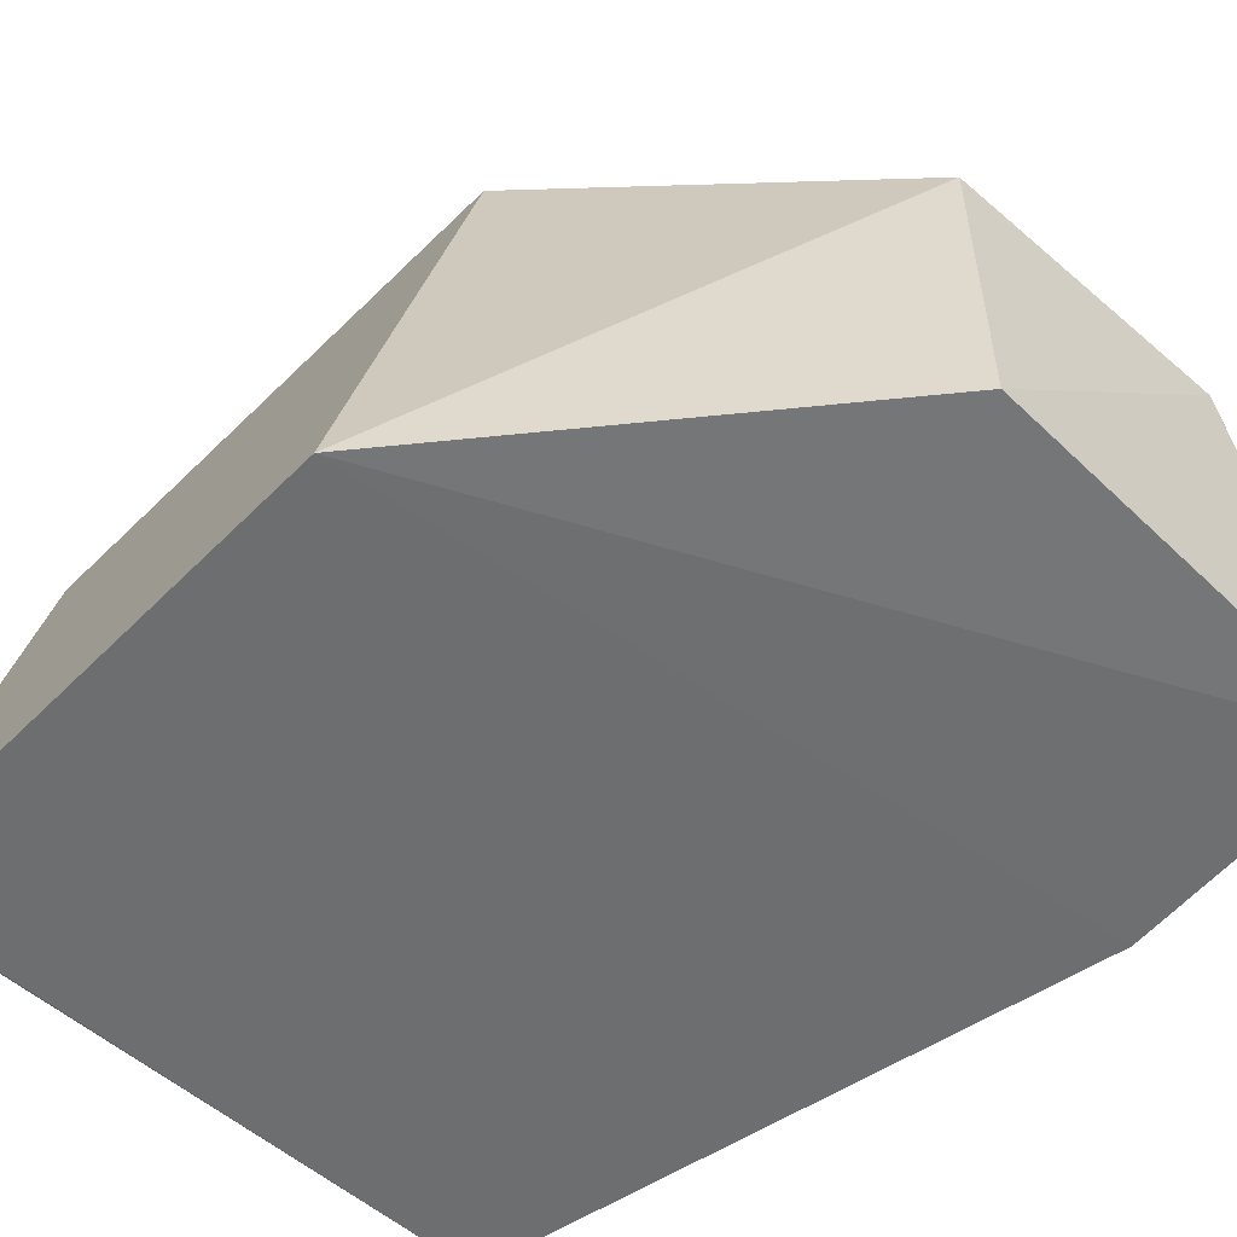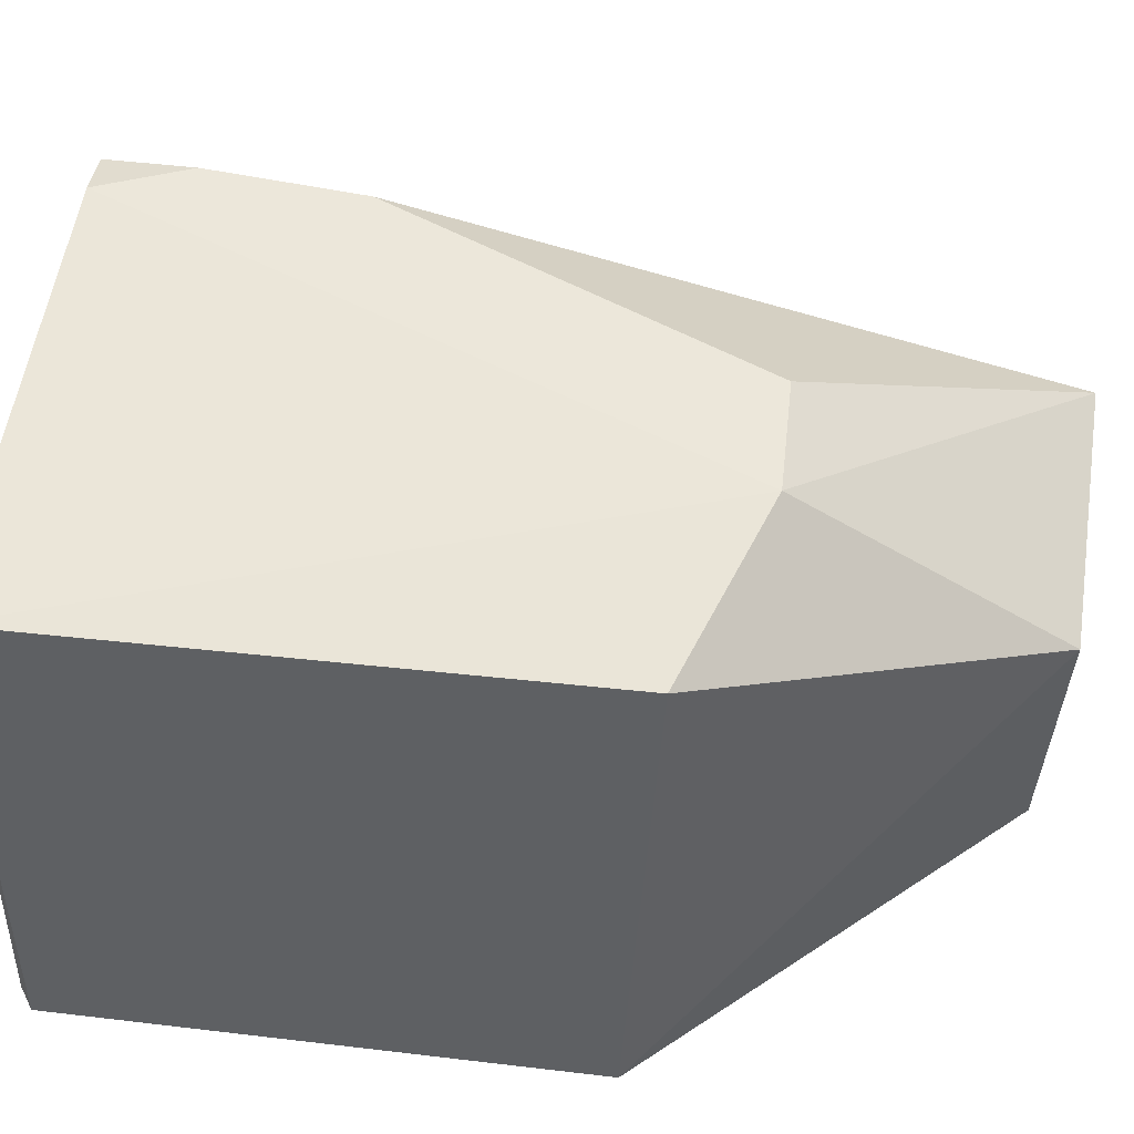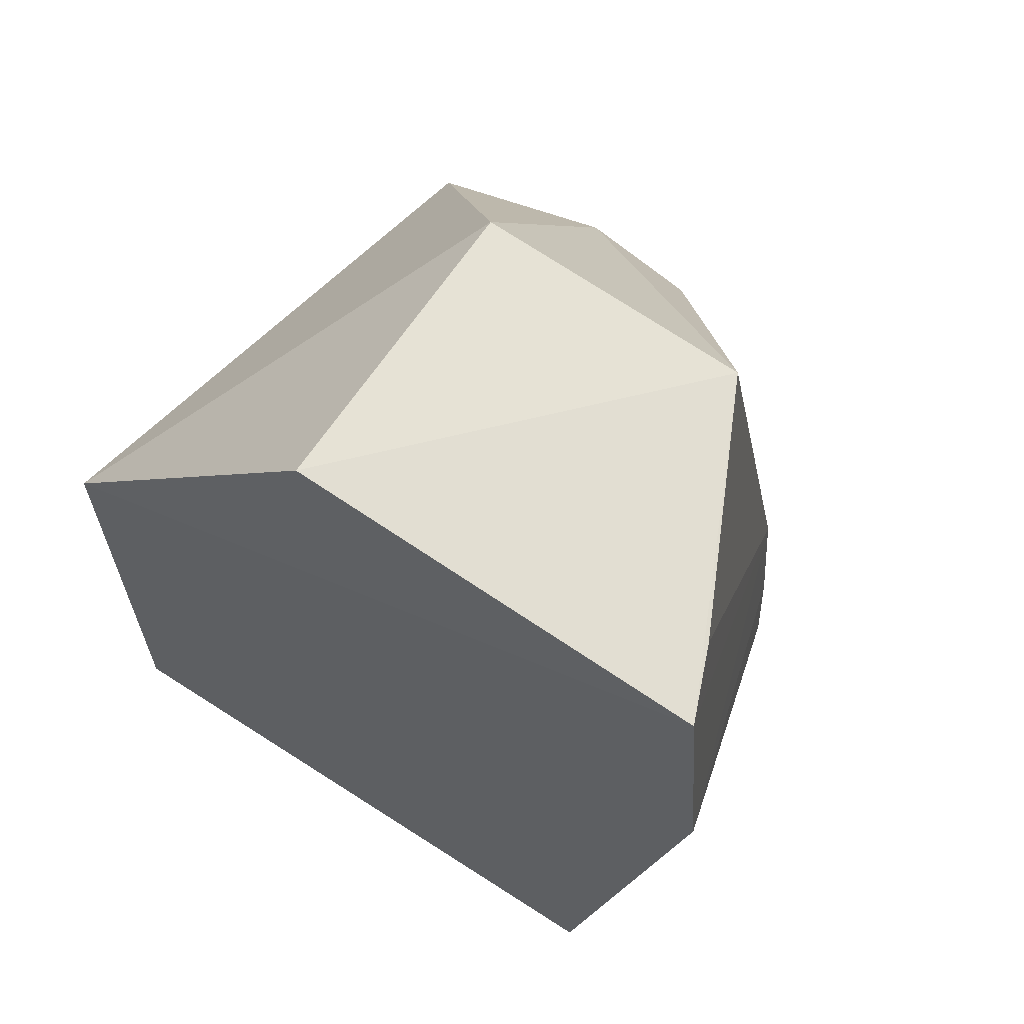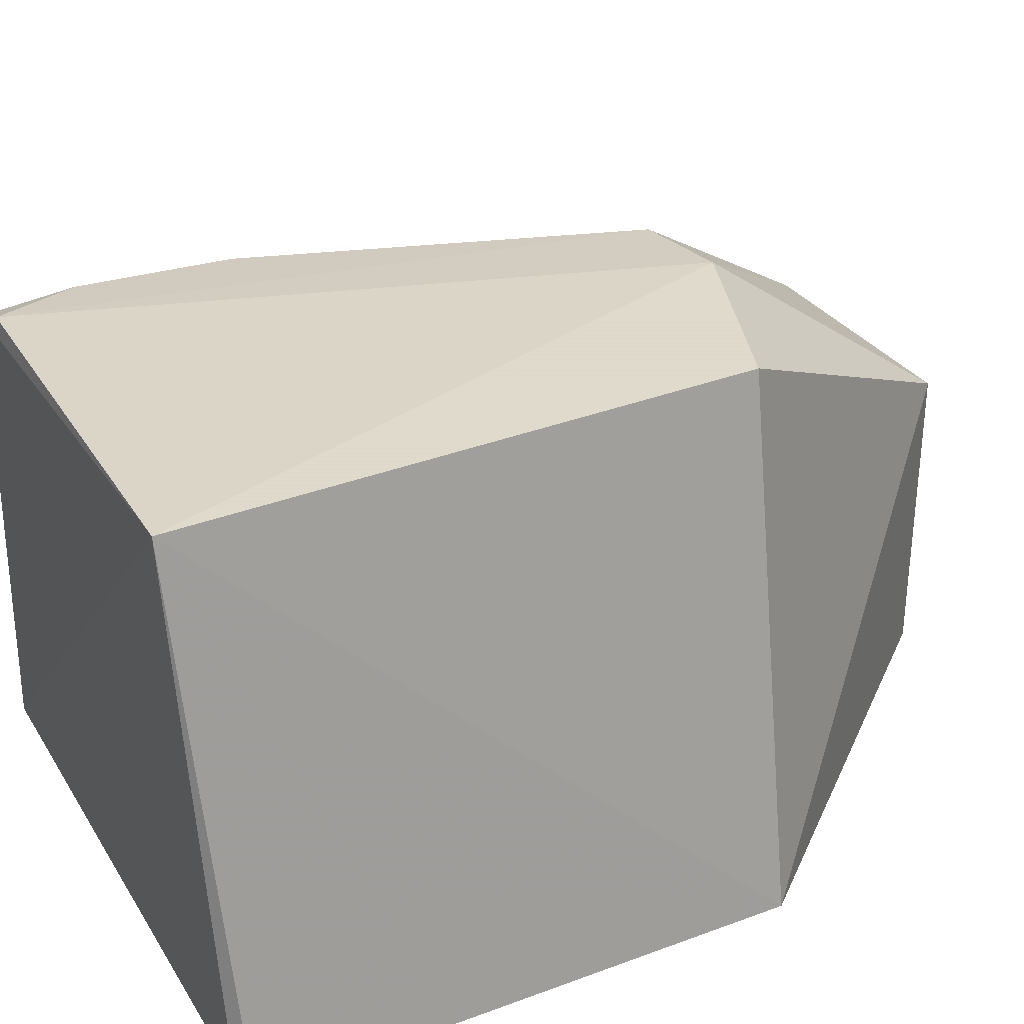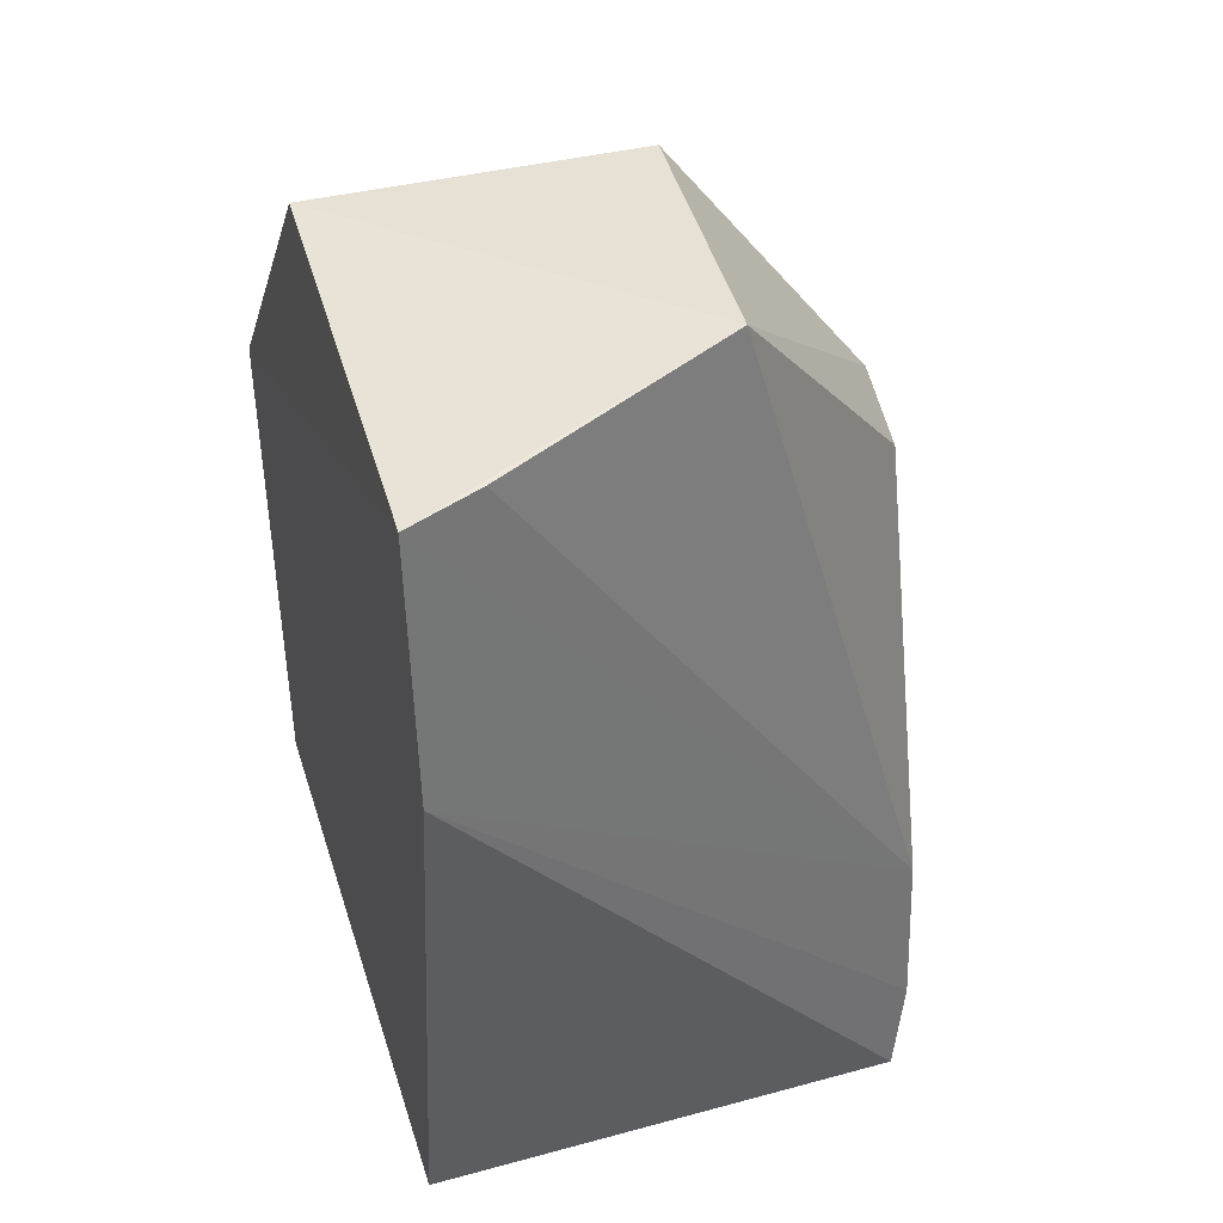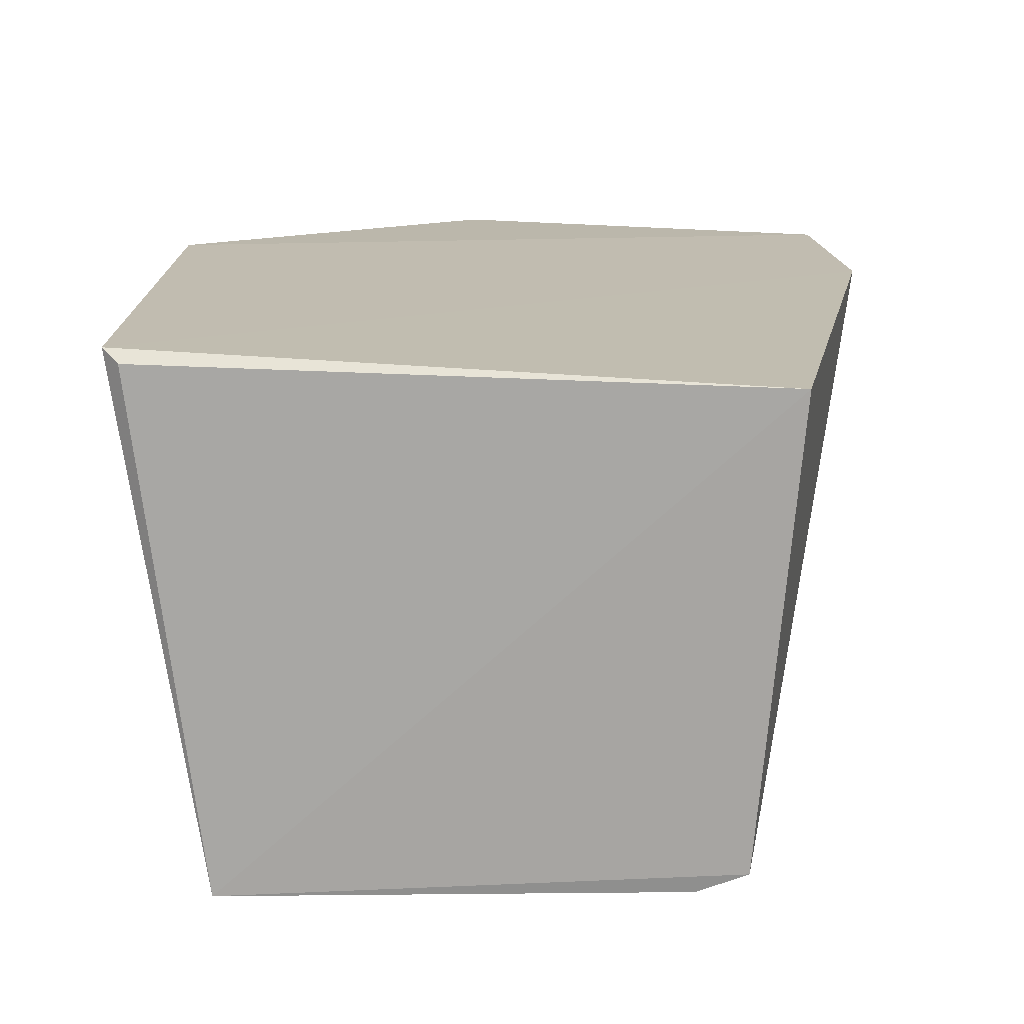
<metadata>
{"format":"obj","ext":"obj","renderer":"f3d","projection":"perspective","resolution":1024,"background":"white","views":[{"elev":-54.7,"azim":-43.1,"up":"+Y"},{"elev":59.2,"azim":-83.0,"up":"+Y"},{"elev":64.1,"azim":33.3,"up":"+Z"},{"elev":32.4,"azim":-117.6,"up":"+Y"},{"elev":41.1,"azim":73.5,"up":"+Z"},{"elev":-74.3,"azim":-3.4,"up":"+Z"}]}
</metadata>
<code>
v 0.01294 0.01915 0.008265
v 0.01478 0.01515 0.007982
v 0.01321 0.02143 -0.003567
v 0.006608 0.02202 -0.003769
v 0.005185 0.01518 0.003467
v 0.009266 0.02202 0.004621
v 0.01293 0.02159 -0.0003278
v 0.009266 0.01525 0.008152
v 0.01339 0.01525 -0.003617
v 0.006718 0.02202 0.003682
v 0.01441 0.01608 0.008036
v 0.01505 0.01517 0.0046
v 0.01081 0.02181 0.004606
v 0.01256 0.02171 -0.00355
v 0.00515 0.01525 -0.003619
v 0.009266 0.01937 0.008152
v 0.01308 0.02161 -0.002376
v 0.005363 0.0154 -0.003764
f 8 5 2
f 8 2 1
f 9 4 3
f 10 6 4
f 10 4 5
f 11 7 1
f 11 1 2
f 11 2 7
f 12 7 2
f 12 9 3
f 12 2 5
f 13 6 1
f 13 1 7
f 14 3 4
f 14 4 6
f 14 6 13
f 15 5 4
f 15 12 5
f 15 9 12
f 16 10 5
f 16 5 8
f 16 8 1
f 16 1 6
f 16 6 10
f 17 12 3
f 17 7 12
f 17 3 14
f 17 14 13
f 17 13 7
f 18 15 4
f 18 4 9
f 18 9 15

</code>
